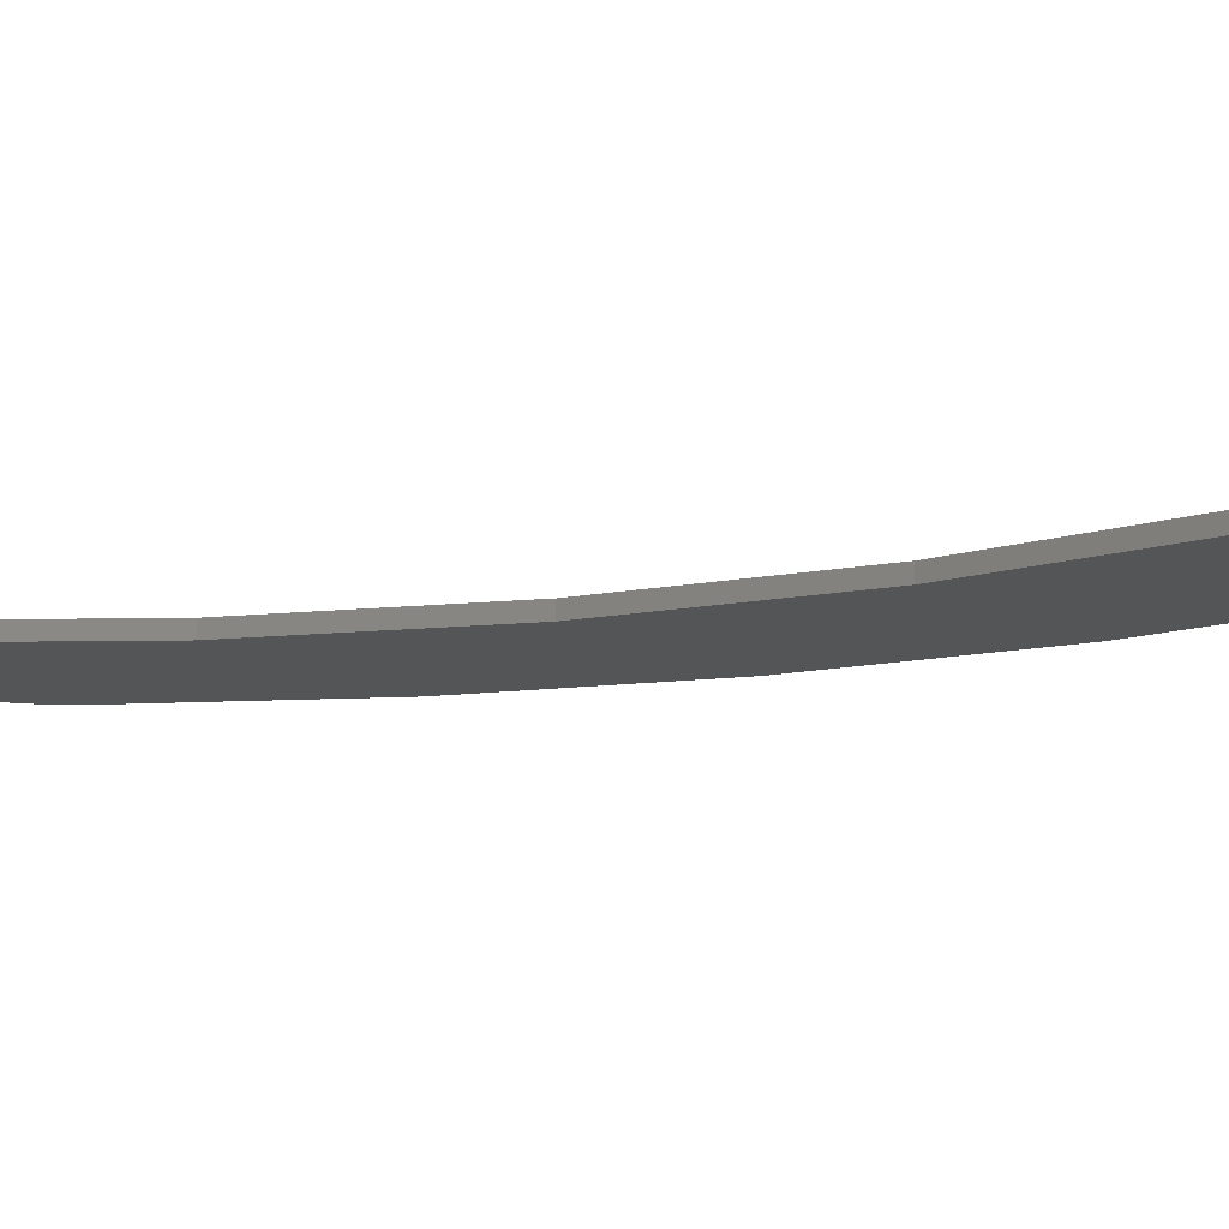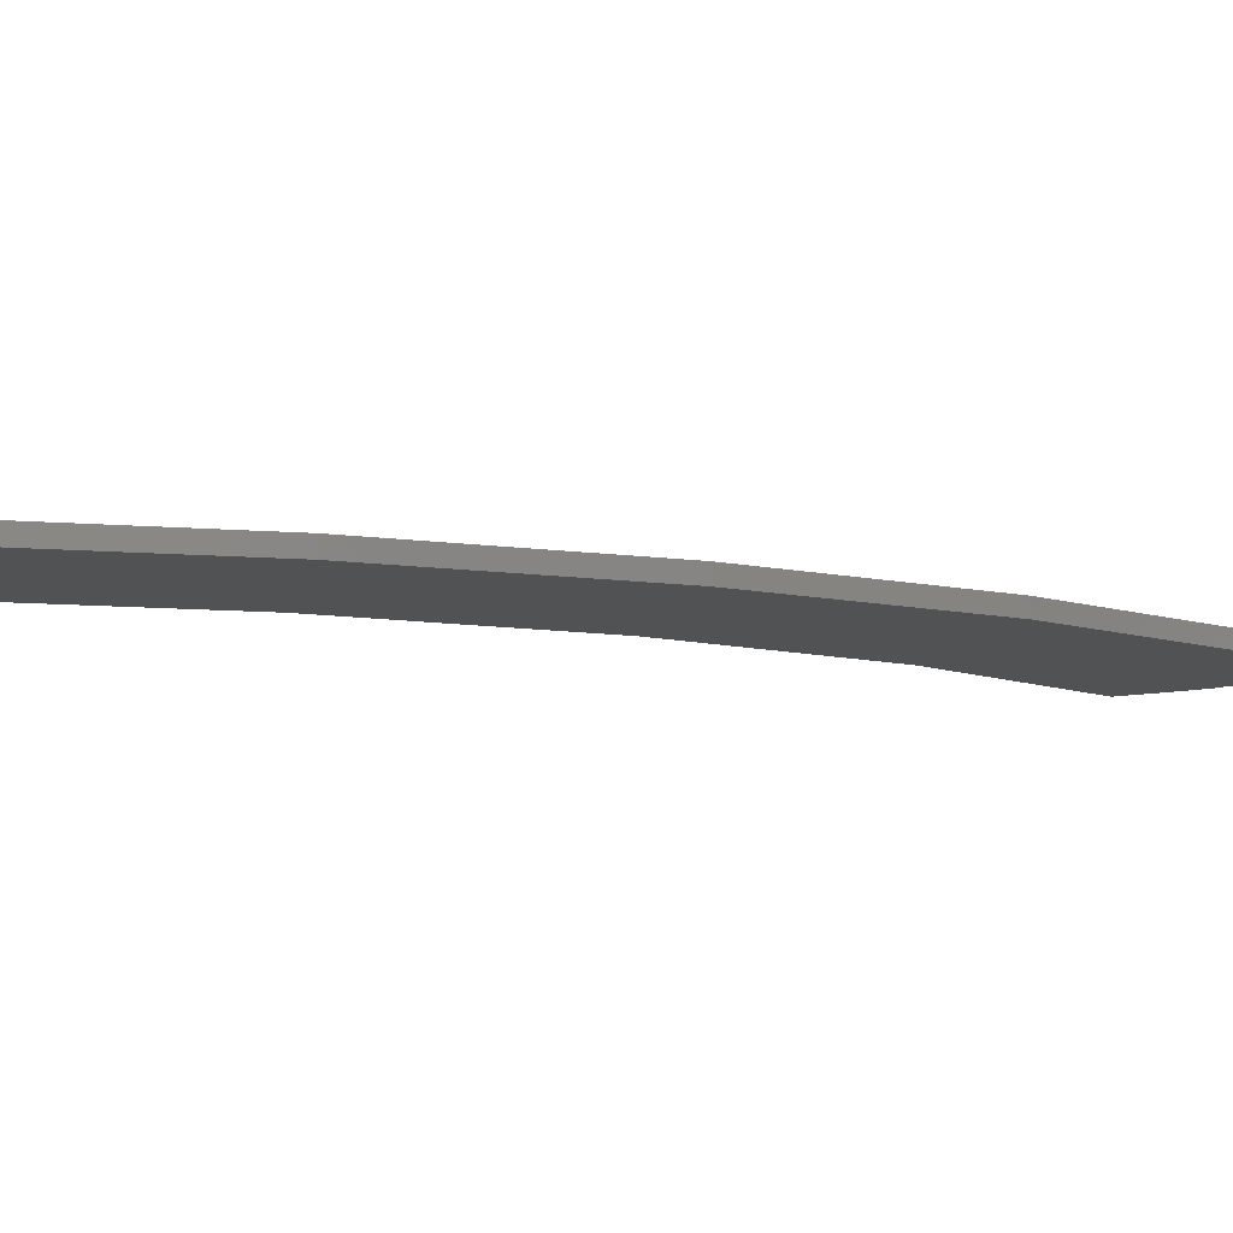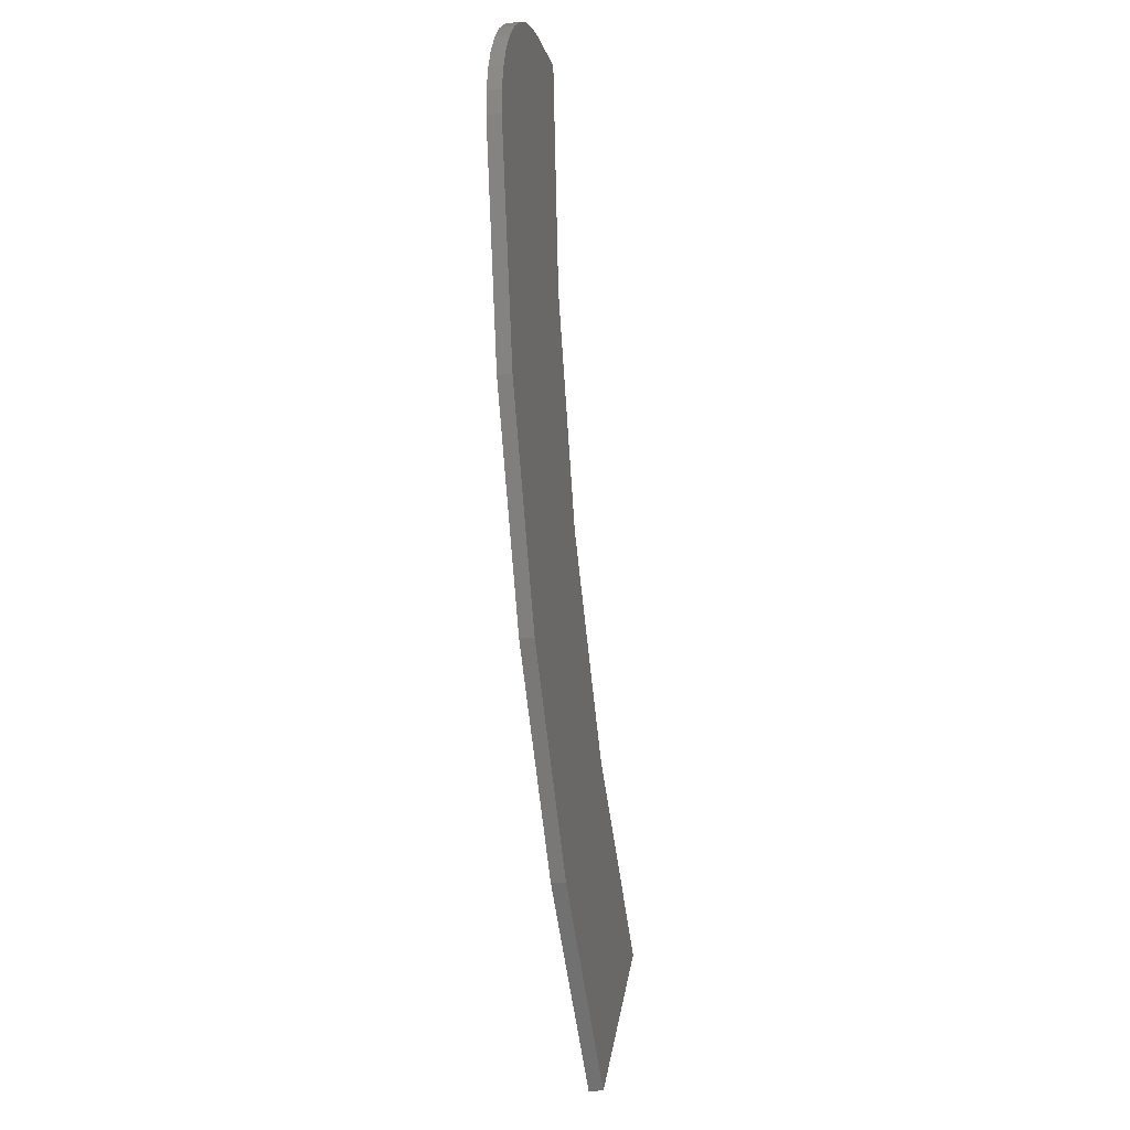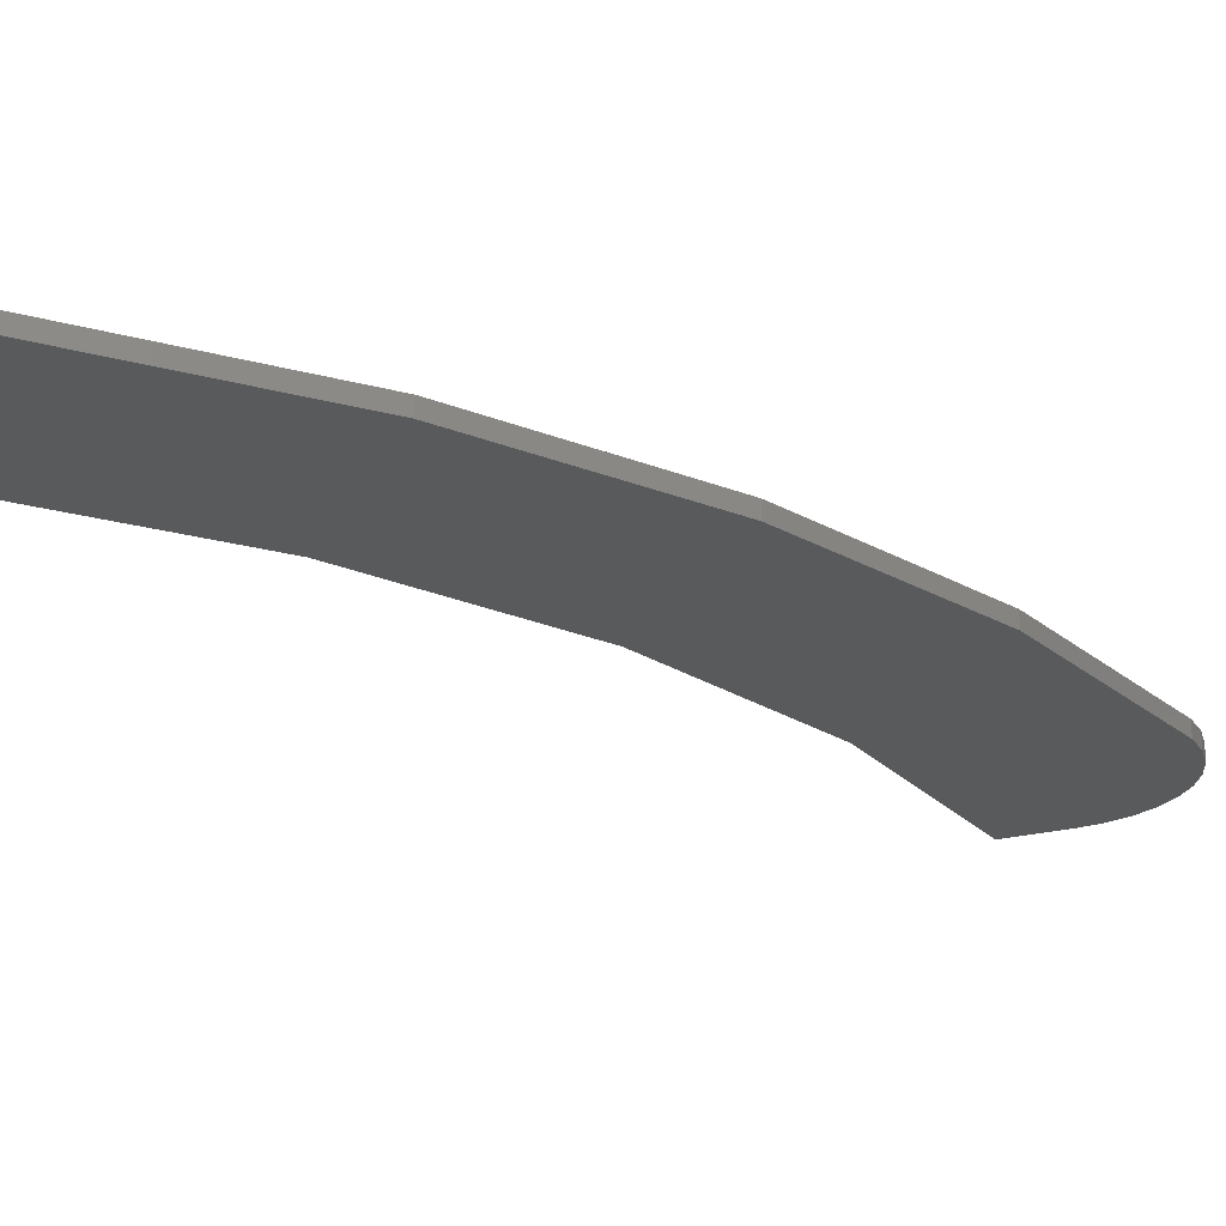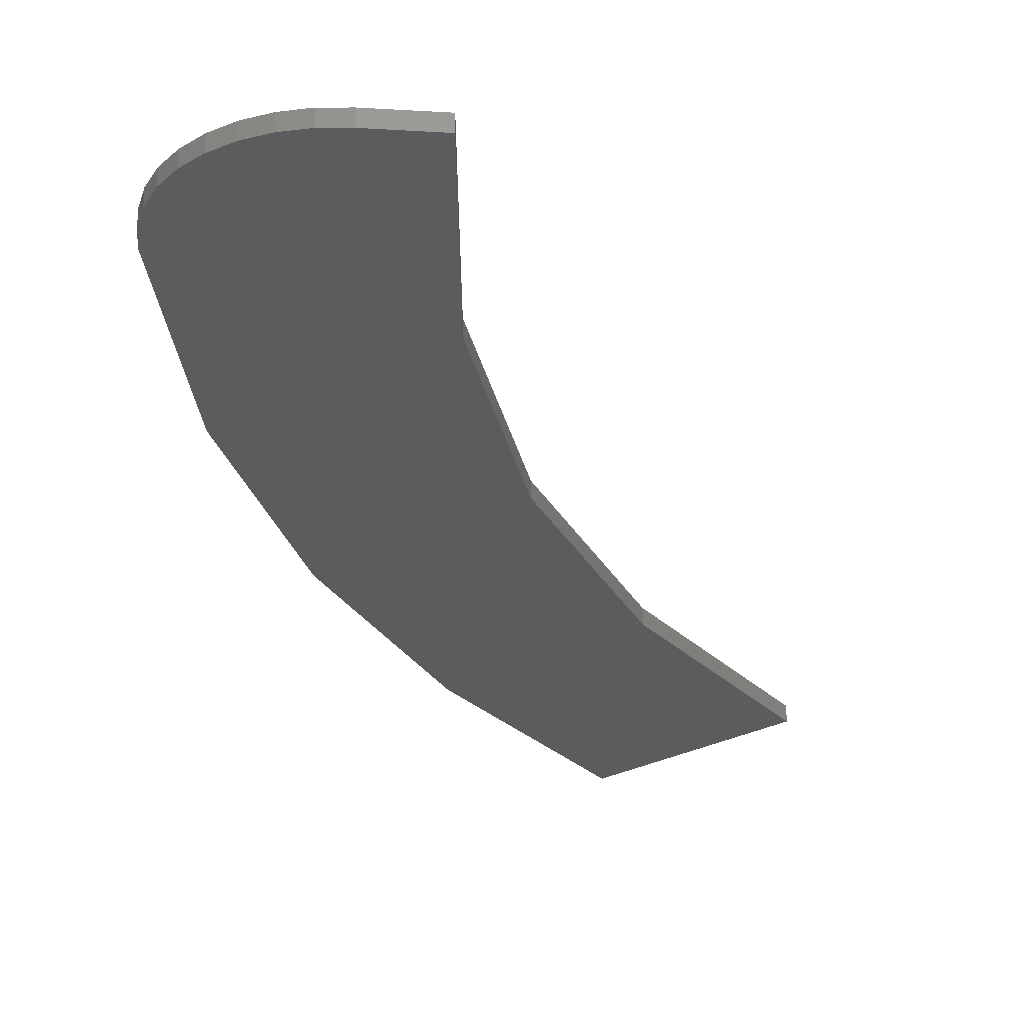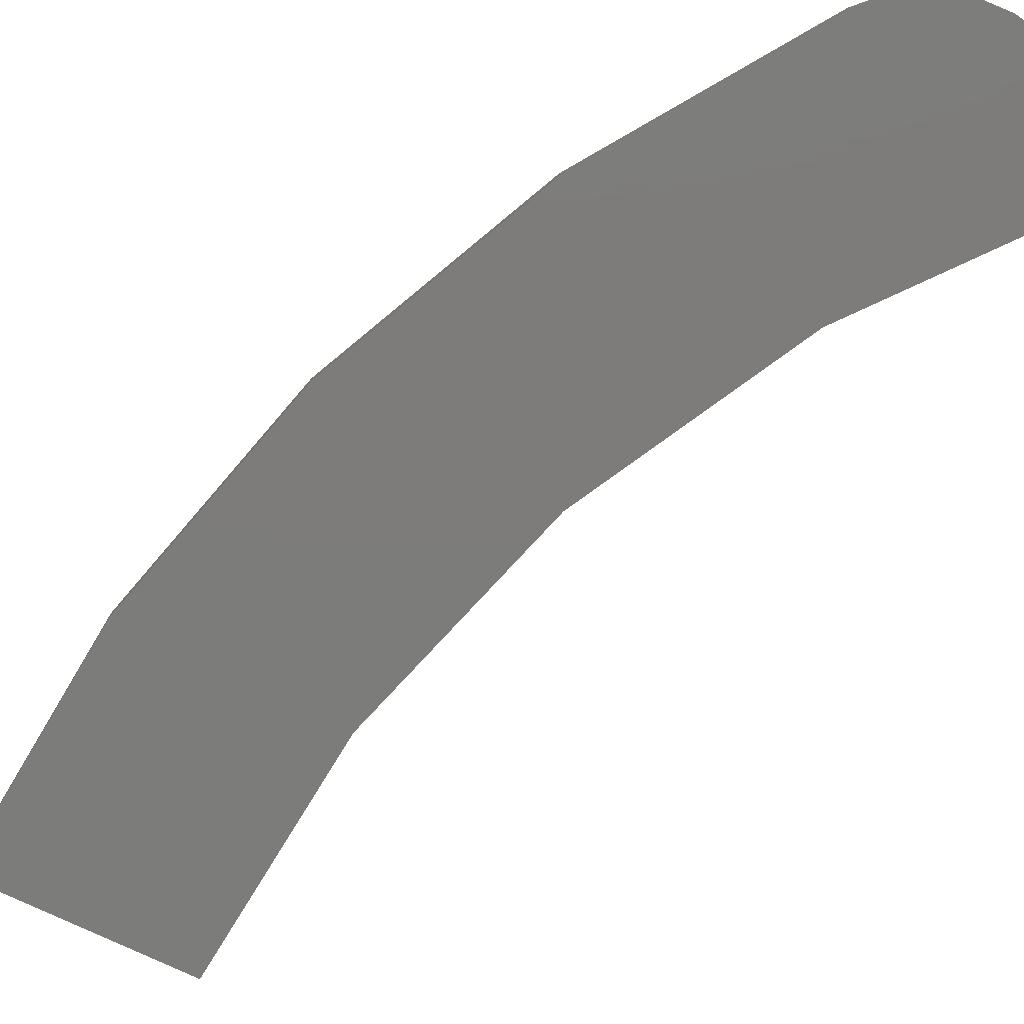
<metadata>
{"format":"stl","ext":"stl","renderer":"f3d","projection":"perspective","resolution":1024,"background":"white","views":[{"elev":-12.9,"azim":-93.4,"up":"+Z"},{"elev":-8.2,"azim":36.1,"up":"+Z"},{"elev":-15.1,"azim":103.8,"up":"+Y"},{"elev":-22.5,"azim":24.9,"up":"+Z"},{"elev":-27.5,"azim":174.8,"up":"+Z"},{"elev":-75.7,"azim":109.6,"up":"+Z"}]}
</metadata>
<code>
# stl→obj: 38 verts, 72 faces
v 0.6272 -0.1249 0.007812
v 0.5912 -0.2451 0.007812
v 0.7178 -0.2021 0.007812
v 0.7407 -0.07704 0.007812
v 0.7407 -0.06404 0.007812
v 0.7384 -0.05125 0.007812
v 0.7337 -0.03911 0.007812
v 0.7269 -0.02805 0.007812
v 0.7181 -0.01842 0.007812
v 0.7078 -0.01057 0.007812
v 0.6961 -0.004767 0.007812
v 0.6836 -0.001202 0.007812
v 0.6707 0 0.007812
v 0.6391 0 0.007812
v 0.674 -0.3214 0.007812
v 0.5324 -0.3559 0.007812
v 0.6106 -0.4316 0.007812
v 0.4531 -0.4531 0.007812
v 0.5294 -0.5294 0.007812
v 0.6272 -0.1249 0
v 0.6391 0 0
v 0.6707 0 0
v 0.6836 -0.001202 0
v 0.6961 -0.004767 0
v 0.7078 -0.01057 0
v 0.7181 -0.01842 0
v 0.7269 -0.02805 0
v 0.7337 -0.03911 0
v 0.7384 -0.05125 0
v 0.7407 -0.06404 0
v 0.7407 -0.07704 0
v 0.7178 -0.2021 0
v 0.5912 -0.2451 0
v 0.5294 -0.5294 0
v 0.4531 -0.4531 0
v 0.6106 -0.4316 0
v 0.5324 -0.3559 0
v 0.674 -0.3214 0
f 1 2 3
f 1 3 4
f 1 4 5
f 1 5 6
f 1 6 7
f 1 7 8
f 1 8 9
f 1 9 10
f 1 10 11
f 1 11 12
f 1 12 13
f 1 13 14
f 3 2 15
f 15 2 16
f 15 16 17
f 17 16 18
f 17 18 19
f 20 21 22
f 20 22 23
f 20 23 24
f 20 24 25
f 20 25 26
f 20 26 27
f 20 27 28
f 20 28 29
f 20 29 30
f 20 30 31
f 20 31 32
f 20 32 33
f 34 35 36
f 36 35 37
f 36 37 38
f 38 37 33
f 38 33 32
f 13 22 14
f 14 22 21
f 31 4 32
f 32 4 3
f 32 3 38
f 38 3 15
f 38 15 36
f 36 15 17
f 36 17 34
f 34 17 19
f 4 31 5
f 5 31 30
f 5 30 6
f 6 30 29
f 6 29 7
f 7 29 28
f 7 28 8
f 8 28 27
f 8 27 9
f 9 27 26
f 9 26 10
f 10 26 25
f 10 25 11
f 11 25 24
f 11 24 12
f 12 24 23
f 12 23 13
f 13 23 22
f 33 1 20
f 20 1 14
f 20 14 21
f 1 33 2
f 2 33 37
f 2 37 16
f 16 37 35
f 16 35 18
f 18 35 19
f 19 35 34

</code>
